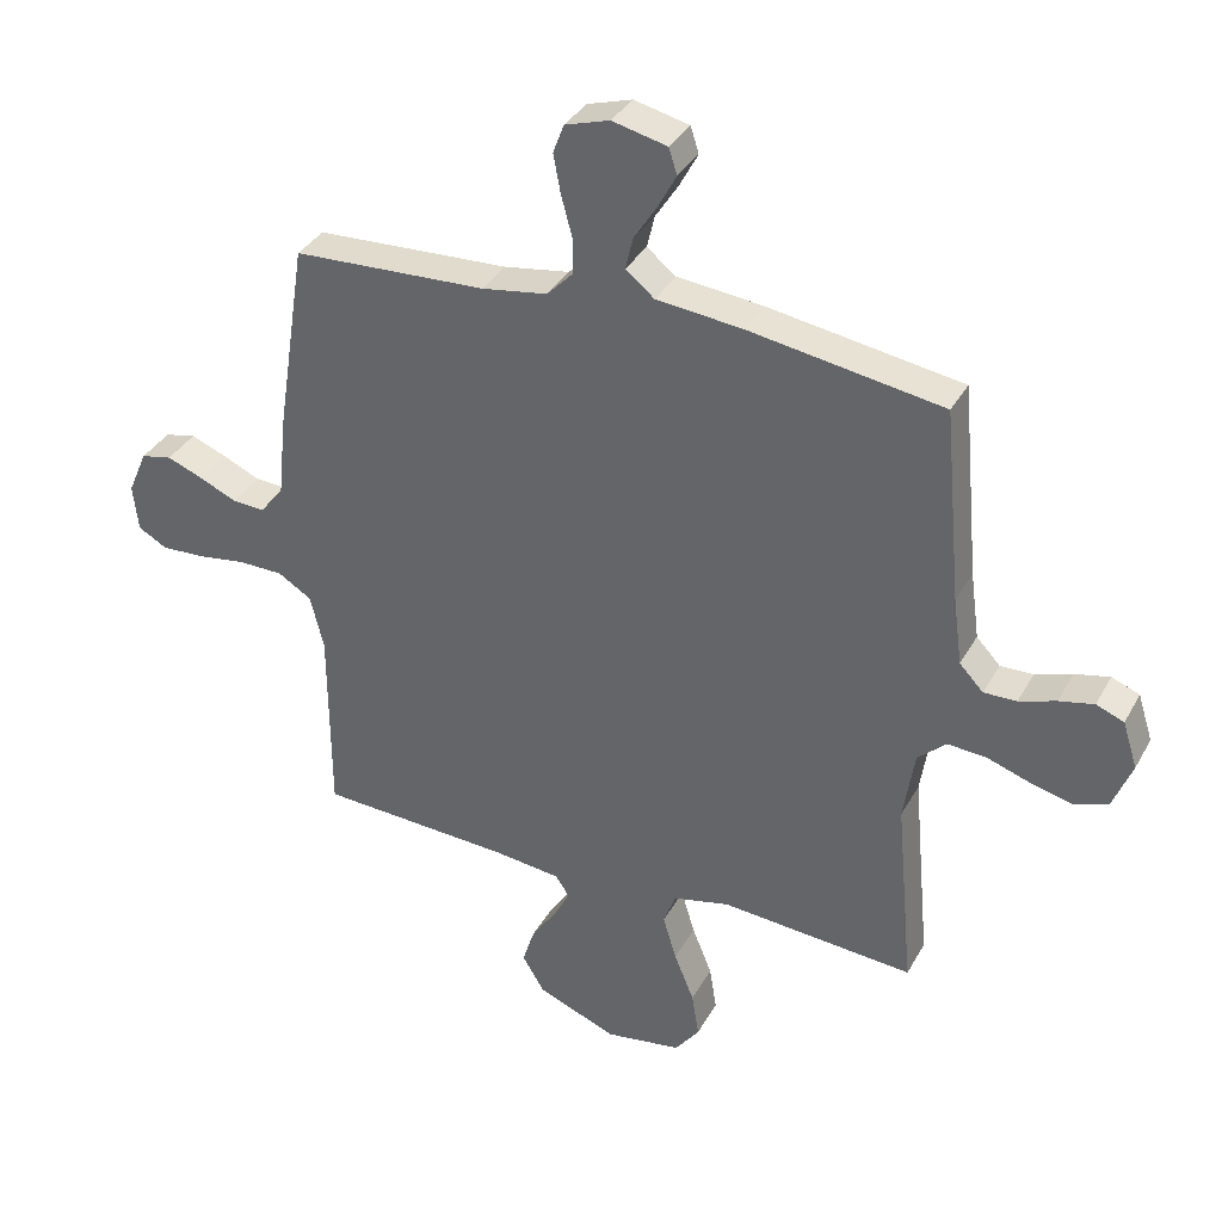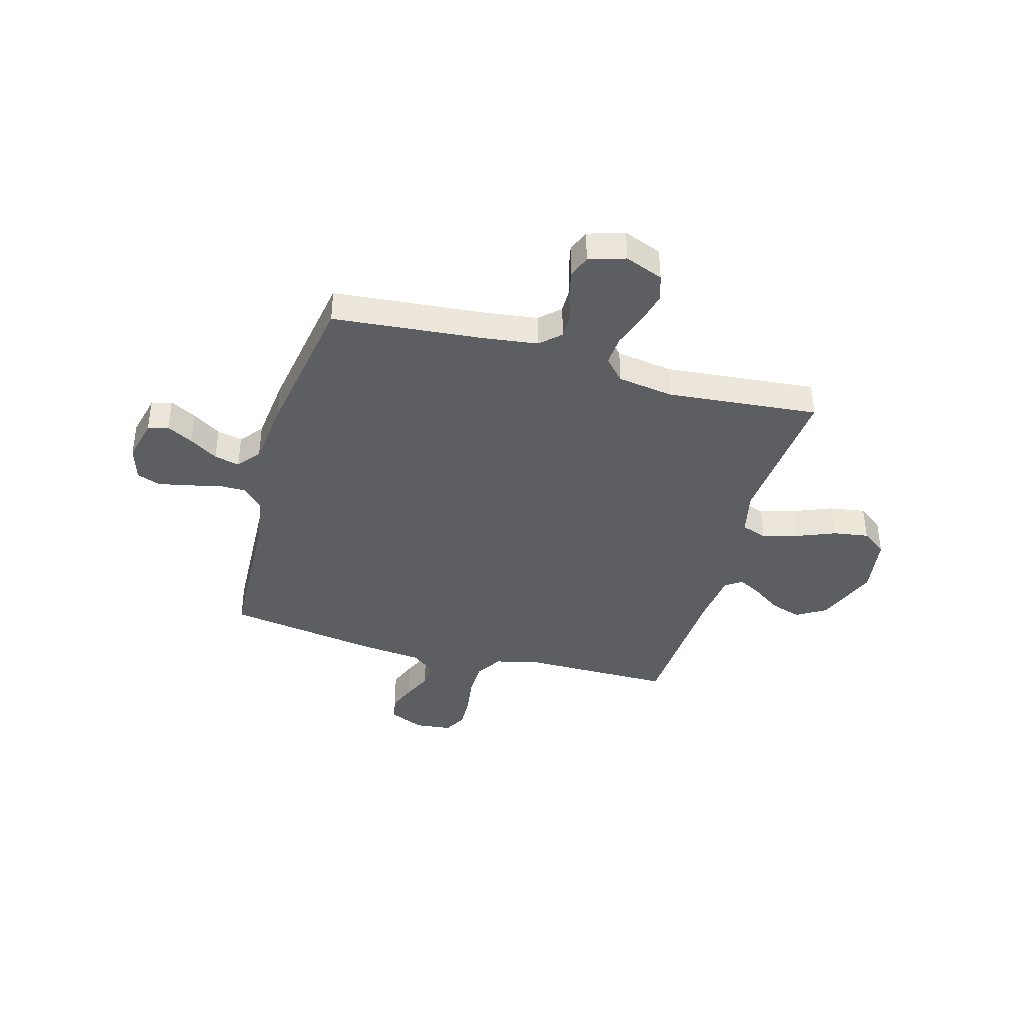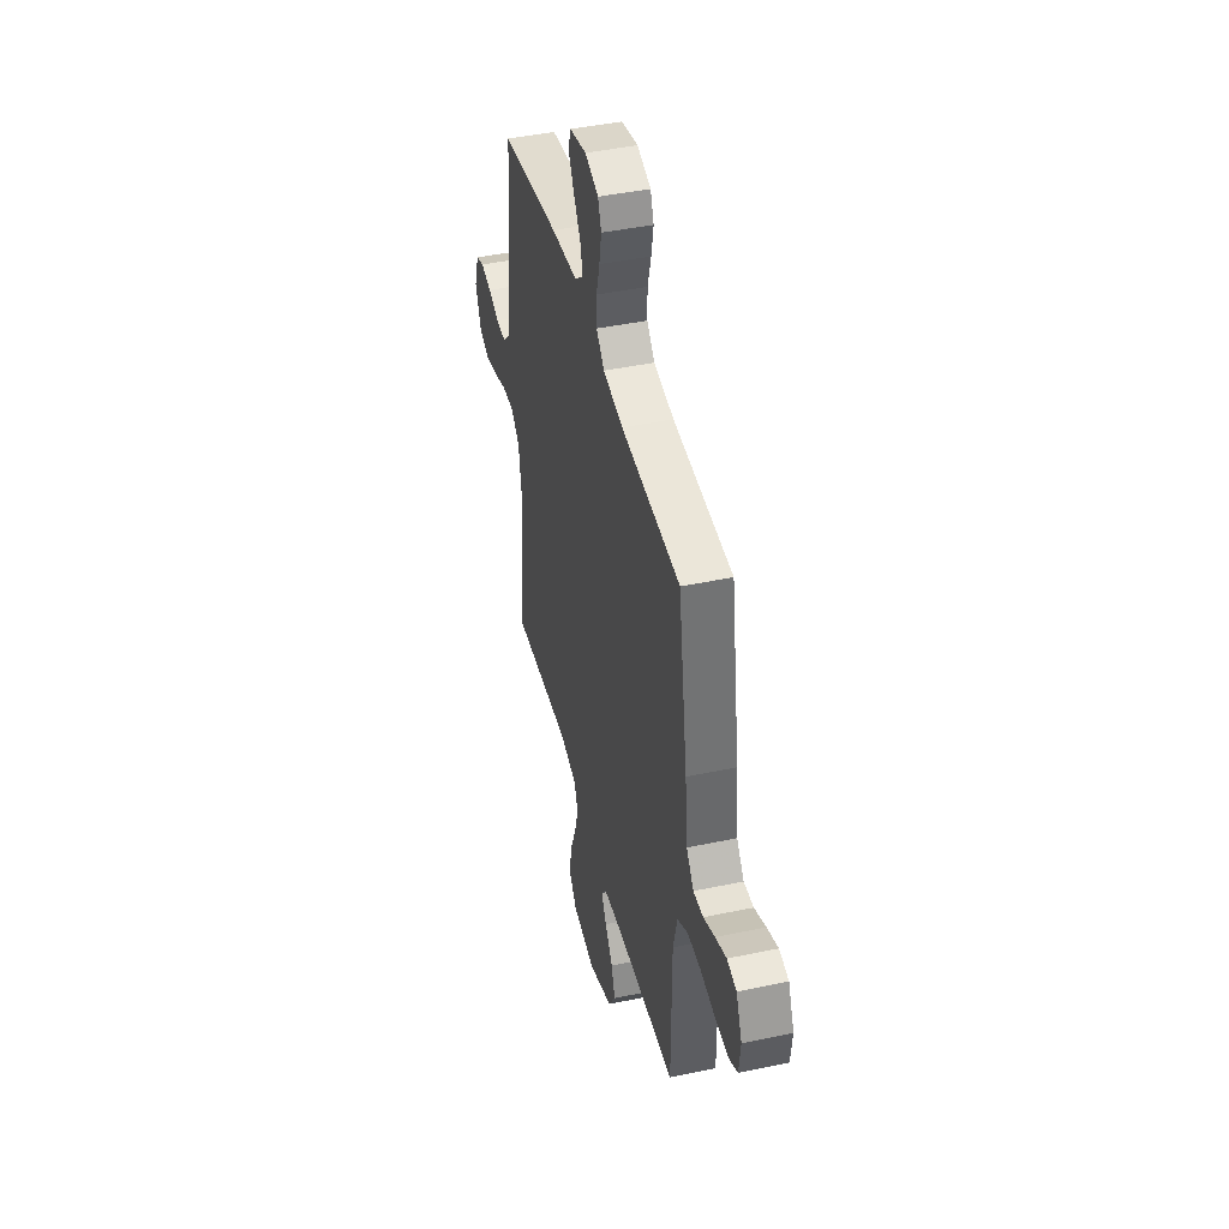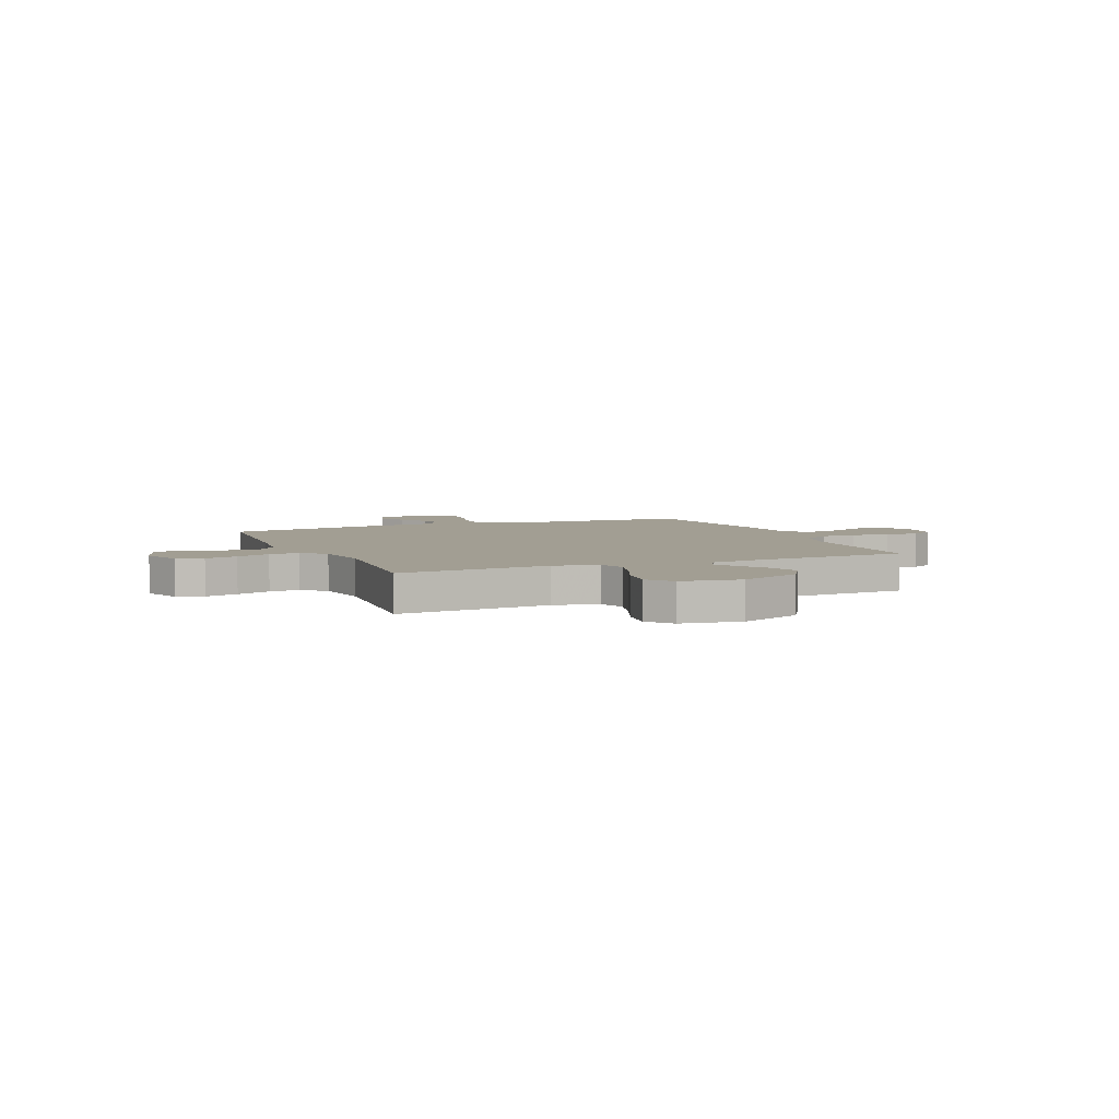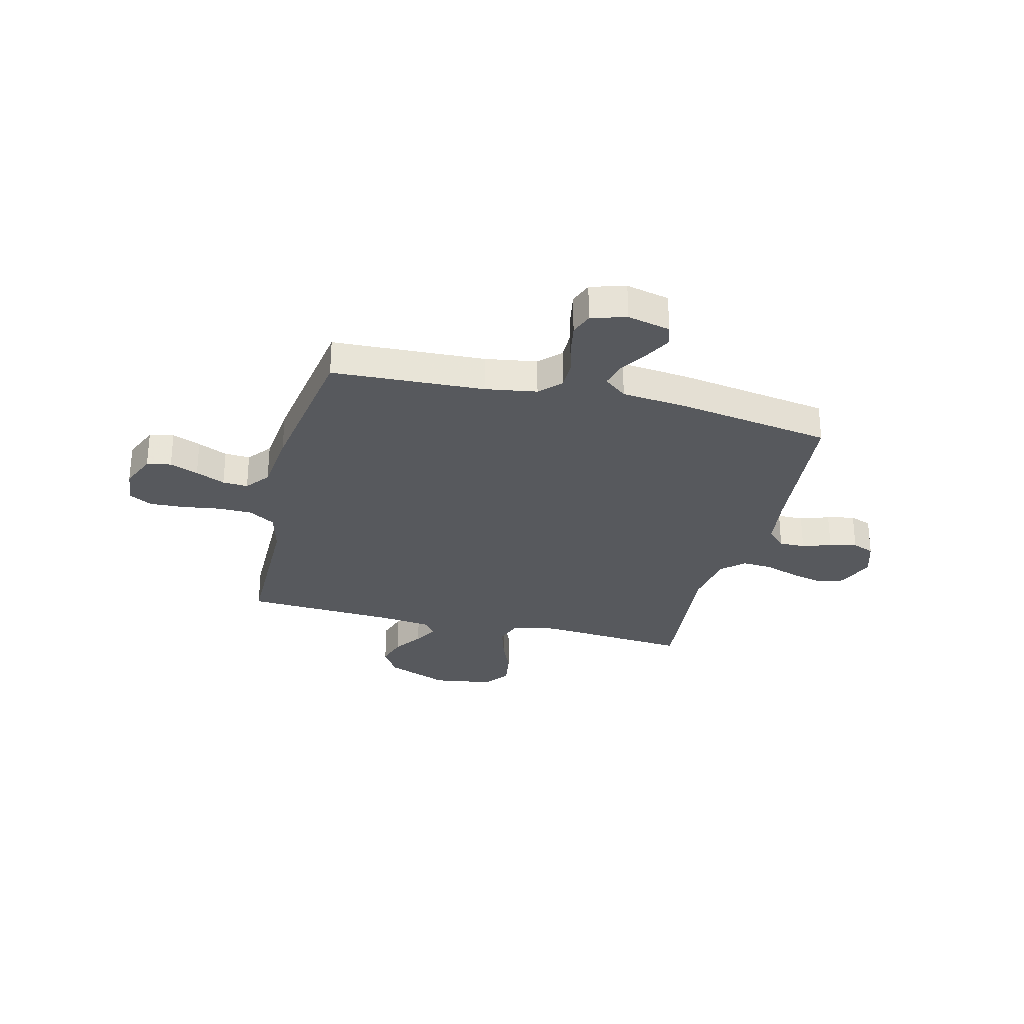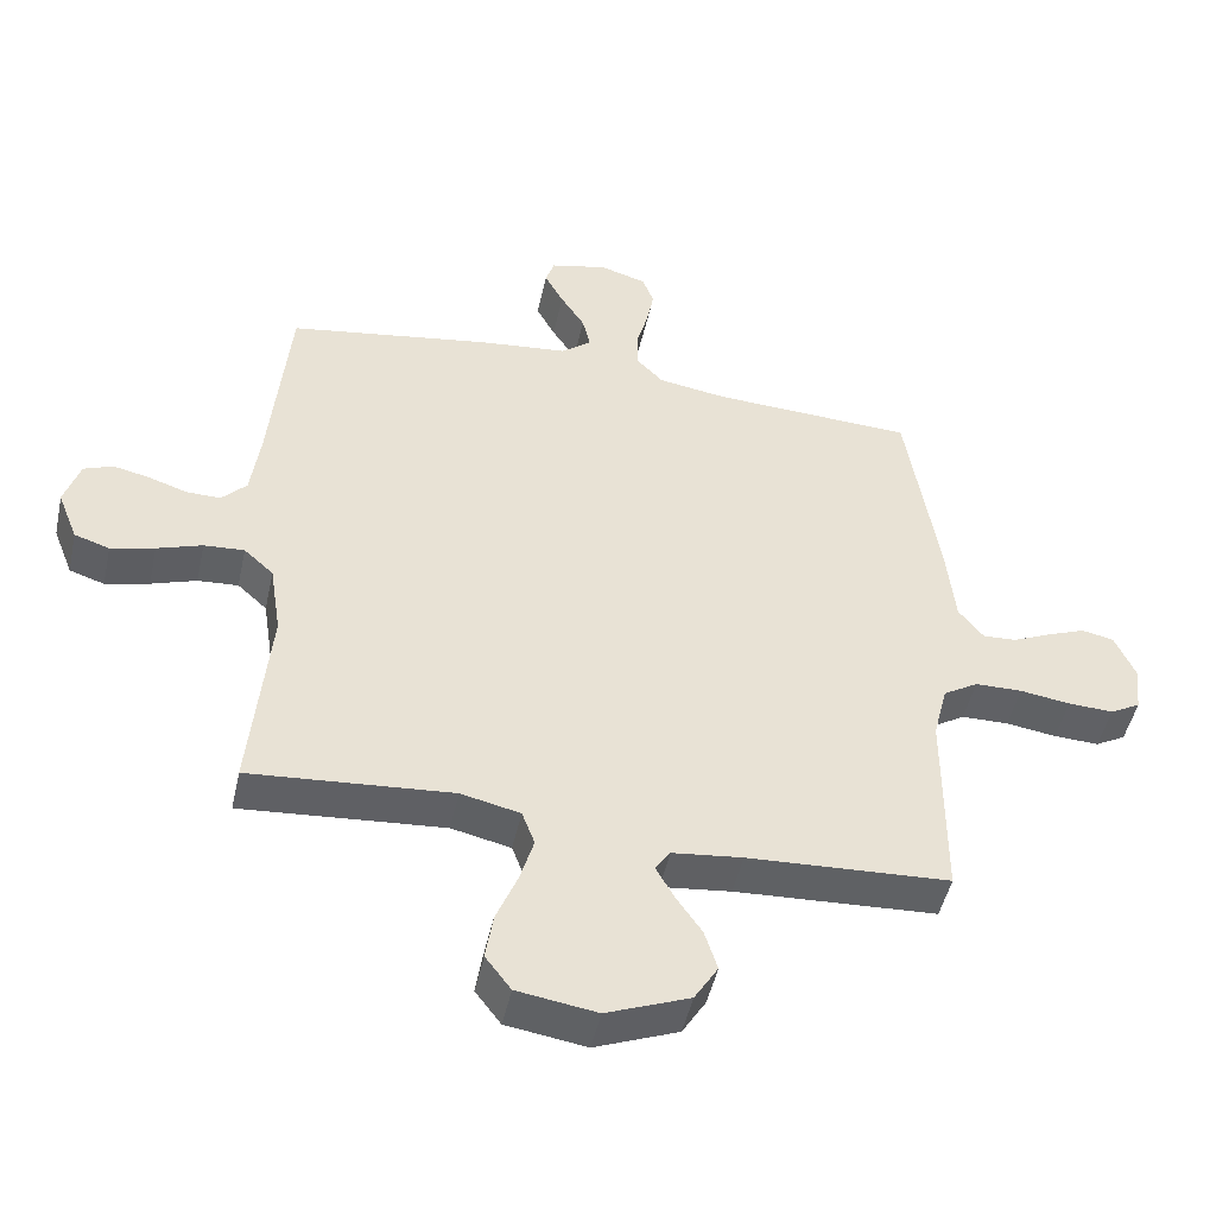
<metadata>
{"format":"obj","ext":"obj","renderer":"f3d","projection":"perspective","resolution":1024,"background":"white","views":[{"elev":35.3,"azim":25.6,"up":"+Z"},{"elev":-39.1,"azim":74.3,"up":"+Y"},{"elev":43.8,"azim":-103.9,"up":"+Z"},{"elev":5.1,"azim":157.0,"up":"+Y"},{"elev":-29.2,"azim":-13.9,"up":"+Y"},{"elev":-48.1,"azim":167.7,"up":"+Z"}]}
</metadata>
<code>
v -0.5 0.07 -0.5
v -0.501 0.07 -0.2
v -0.522 0.07 -0.116
v -0.574 0.07 -0.084
v -0.644 0.07 -0.083
v -0.719 0.07 -0.094
v -0.786 0.07 -0.097
v -0.831 0.07 -0.072
v -0.839 0.07 0
v -0.809 0.07 0.069
v -0.761 0.07 0.079
v -0.705 0.07 0.057
v -0.647 0.07 0.031
v -0.597 0.07 0.028
v -0.56 0.07 0.075
v -0.547 0.07 0.2
v -0.5 0.07 0.5
v -0.2 0.07 0.514
v -0.098 0.07 0.53
v -0.058 0.07 0.571
v -0.058 0.07 0.628
v -0.075 0.07 0.691
v -0.086 0.07 0.75
v -0.069 0.07 0.795
v 0 0.07 0.816
v 0.085 0.07 0.796
v 0.098 0.07 0.756
v 0.07 0.07 0.704
v 0.034 0.07 0.648
v 0.022 0.07 0.598
v 0.067 0.07 0.562
v 0.2 0.07 0.548
v 0.5 0.07 0.5
v 0.528 0.07 0.2
v 0.542 0.07 0.096
v 0.579 0.07 0.057
v 0.63 0.07 0.058
v 0.687 0.07 0.077
v 0.741 0.07 0.089
v 0.784 0.07 0.072
v 0.807 0.07 0
v 0.777 0.07 -0.076
v 0.725 0.07 -0.093
v 0.66 0.07 -0.077
v 0.593 0.07 -0.054
v 0.533 0.07 -0.05
v 0.489 0.07 -0.09
v 0.472 0.07 -0.2
v 0.5 0.07 -0.5
v 0.2 0.07 -0.476
v 0.112 0.07 -0.496
v 0.093 0.07 -0.547
v 0.114 0.07 -0.617
v 0.145 0.07 -0.693
v 0.156 0.07 -0.763
v 0.118 0.07 -0.813
v 0 0.07 -0.831
v -0.123 0.07 -0.782
v -0.158 0.07 -0.725
v -0.139 0.07 -0.665
v -0.1 0.07 -0.608
v -0.074 0.07 -0.561
v -0.096 0.07 -0.528
v -0.2 0.07 -0.516
v -0.5 0 -0.5
v -0.501 0 -0.2
v -0.522 0 -0.116
v -0.574 0 -0.084
v -0.644 0 -0.083
v -0.719 0 -0.094
v -0.786 0 -0.097
v -0.831 0 -0.072
v -0.839 0 0
v -0.809 0 0.069
v -0.761 0 0.079
v -0.705 0 0.057
v -0.647 0 0.031
v -0.597 0 0.028
v -0.56 0 0.075
v -0.547 0 0.2
v -0.5 0 0.5
v -0.2 0 0.514
v -0.098 0 0.53
v -0.058 0 0.571
v -0.058 0 0.628
v -0.075 0 0.691
v -0.086 0 0.75
v -0.069 0 0.795
v 0 0 0.816
v 0.085 0 0.796
v 0.098 0 0.756
v 0.07 0 0.704
v 0.034 0 0.648
v 0.022 0 0.598
v 0.067 0 0.562
v 0.2 0 0.548
v 0.5 0 0.5
v 0.528 0 0.2
v 0.542 0 0.096
v 0.579 0 0.057
v 0.63 0 0.058
v 0.687 0 0.077
v 0.741 0 0.089
v 0.784 0 0.072
v 0.807 0 0
v 0.777 0 -0.076
v 0.725 0 -0.093
v 0.66 0 -0.077
v 0.593 0 -0.054
v 0.533 0 -0.05
v 0.489 0 -0.09
v 0.472 0 -0.2
v 0.5 0 -0.5
v 0.2 0 -0.476
v 0.112 0 -0.496
v 0.093 0 -0.547
v 0.114 0 -0.617
v 0.145 0 -0.693
v 0.156 0 -0.763
v 0.118 0 -0.813
v 0 0 -0.831
v -0.123 0 -0.782
v -0.158 0 -0.725
v -0.139 0 -0.665
v -0.1 0 -0.608
v -0.074 0 -0.561
v -0.096 0 -0.528
v -0.2 0 -0.516
f 58 59 60 61
f 58 61 62
f 57 58 62
f 56 57 62
f 53 54 55 56
f 52 53 56 62
f 51 52 62 63
f 48 49 50
f 47 48 50 51
f 42 43 44 45
f 40 41 42 45
f 40 45 46
f 37 38 39 40
f 37 40 46
f 36 37 46 47
f 31 32 33 34
f 31 34 35
f 30 31 35 36
f 26 27 28 29
f 24 25 26 29
f 24 29 30
f 21 22 23 24
f 21 24 30
f 20 21 30 36
f 15 16 17 18
f 14 15 18 19
f 10 11 12 13
f 8 9 10 13
f 8 13 14
f 5 6 7 8
f 4 5 8 14
f 3 4 14 19
f 64 1 2
f 47 51 63 64
f 20 36 47 64
f 19 20 64
f 2 3 19 64
f 125 124 123 122
f 126 125 122
f 126 122 121
f 126 121 120
f 120 119 118 117
f 126 120 117 116
f 127 126 116 115
f 114 113 112
f 115 114 112 111
f 109 108 107 106
f 109 106 105 104
f 110 109 104
f 104 103 102 101
f 110 104 101
f 111 110 101 100
f 98 97 96 95
f 99 98 95
f 100 99 95 94
f 93 92 91 90
f 93 90 89 88
f 94 93 88
f 88 87 86 85
f 94 88 85
f 100 94 85 84
f 82 81 80 79
f 83 82 79 78
f 77 76 75 74
f 77 74 73 72
f 78 77 72
f 72 71 70 69
f 78 72 69 68
f 83 78 68 67
f 66 65 128
f 128 127 115 111
f 128 111 100 84
f 128 84 83
f 128 83 67 66
f 1 65 66 2
f 2 66 67 3
f 3 67 68 4
f 4 68 69 5
f 5 69 70 6
f 6 70 71 7
f 7 71 72 8
f 8 72 73 9
f 9 73 74 10
f 10 74 75 11
f 11 75 76 12
f 12 76 77 13
f 13 77 78 14
f 14 78 79 15
f 15 79 80 16
f 16 80 81 17
f 17 81 82 18
f 18 82 83 19
f 19 83 84 20
f 20 84 85 21
f 21 85 86 22
f 22 86 87 23
f 23 87 88 24
f 24 88 89 25
f 25 89 90 26
f 26 90 91 27
f 27 91 92 28
f 28 92 93 29
f 29 93 94 30
f 30 94 95 31
f 31 95 96 32
f 32 96 97 33
f 33 97 98 34
f 34 98 99 35
f 35 99 100 36
f 36 100 101 37
f 37 101 102 38
f 38 102 103 39
f 39 103 104 40
f 40 104 105 41
f 41 105 106 42
f 42 106 107 43
f 43 107 108 44
f 44 108 109 45
f 45 109 110 46
f 46 110 111 47
f 47 111 112 48
f 48 112 113 49
f 49 113 114 50
f 50 114 115 51
f 51 115 116 52
f 52 116 117 53
f 53 117 118 54
f 54 118 119 55
f 55 119 120 56
f 56 120 121 57
f 57 121 122 58
f 58 122 123 59
f 59 123 124 60
f 60 124 125 61
f 61 125 126 62
f 62 126 127 63
f 63 127 128 64
f 64 128 65 1

</code>
